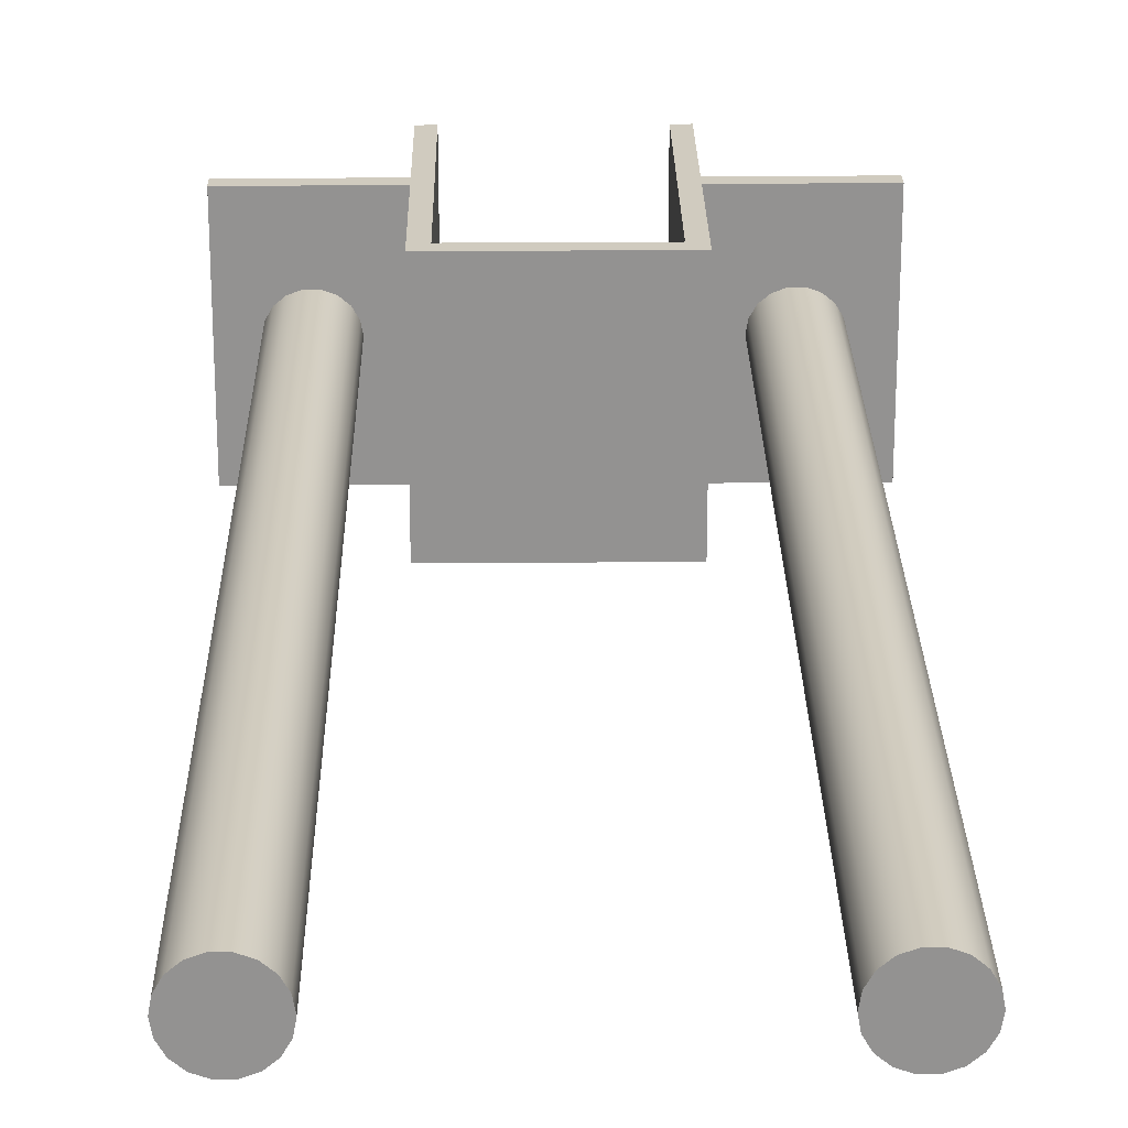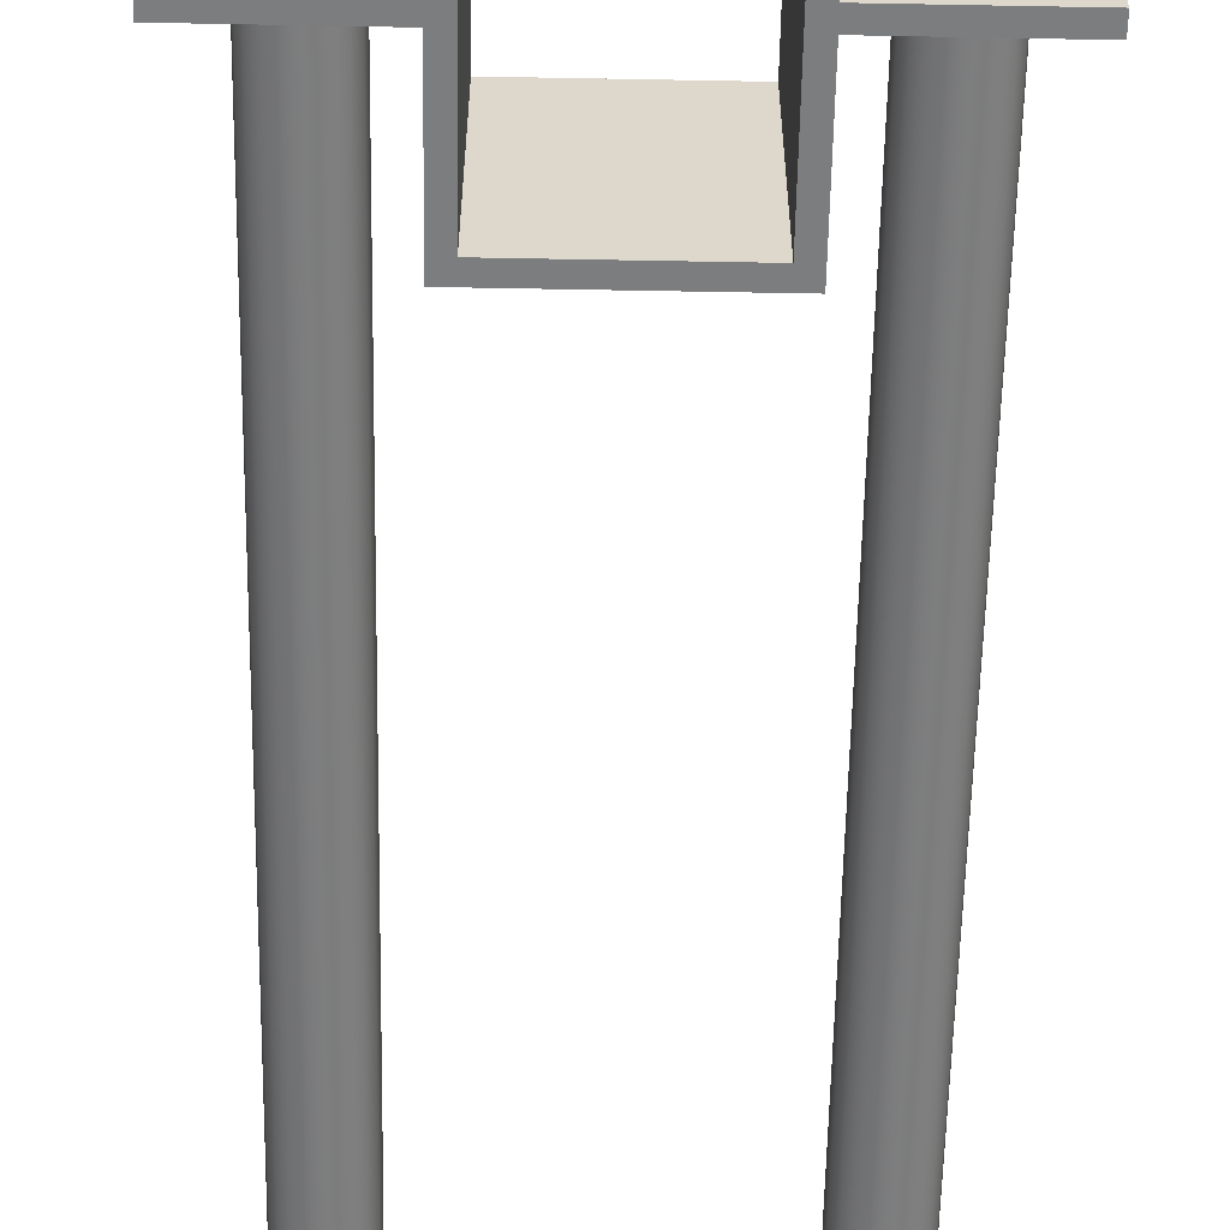
<metadata>
{"format":"obj","ext":"obj","renderer":"f3d","projection":"perspective","resolution":1024,"background":"white","views":[{"elev":23.7,"azim":179.2,"up":"+Y"},{"elev":-59.0,"azim":-1.1,"up":"+Y"}]}
</metadata>
<code>
v -0.3 2 3.149
v -0.3 1.783 3.187
v -0.3 1.592 3.297
v -0.3 1.45 3.466
v -0.3 1.375 3.673
v -0.3 1.375 3.894
v -0.3 1.45 4.101
v -0.3 1.592 4.27
v -0.3 1.783 4.38
v -0.3 2 4.419
v -0.3 2.217 4.38
v -0.3 2.408 4.27
v -0.3 2.55 4.101
v -0.3 2.625 3.894
v -0.3 2.625 3.673
v -0.3 2.55 3.466
v -0.3 2.408 3.297
v -0.3 2.217 3.187
v 0 2 3.149
v 0 2.217 3.187
v 0 2.408 3.297
v 0 2.55 3.466
v 0 2.625 3.673
v 0 2.625 3.894
v 0 2.55 4.101
v 0 2.408 4.27
v 0 2.217 4.38
v 0 2 4.419
v 0 1.783 4.38
v 0 1.592 4.27
v 0 1.45 4.101
v 0 1.375 3.894
v 0 1.375 3.673
v 0 1.45 3.466
v 0 1.592 3.297
v 0 1.783 3.187
v -0.3 2 3.149
v 0 2 3.149
v 3.3 2 3.149
v 3.3 2.217 3.187
v 3.3 2.408 3.297
v 3.3 2.55 3.466
v 3.3 2.625 3.673
v 3.3 2.625 3.894
v 3.3 2.55 4.101
v 3.3 2.408 4.27
v 3.3 2.217 4.38
v 3.3 2 4.419
v 3.3 1.783 4.38
v 3.3 1.592 4.27
v 3.3 1.45 4.101
v 3.3 1.375 3.894
v 3.3 1.375 3.673
v 3.3 1.45 3.466
v 3.3 1.592 3.297
v 3.3 1.783 3.187
v 3 2 3.149
v 3 1.783 3.187
v 3 1.592 3.297
v 3 1.45 3.466
v 3 1.375 3.673
v 3 1.375 3.894
v 3 1.45 4.101
v 3 1.592 4.27
v 3 1.783 4.38
v 3 2 4.419
v 3 2.217 4.38
v 3 2.408 4.27
v 3 2.55 4.101
v 3 2.625 3.894
v 3 2.625 3.673
v 3 2.55 3.466
v 3 2.408 3.297
v 3 2.217 3.187
v 3 2 3.149
v 3.3 2 3.149
v -2.146 2.018 -14.5
v -2.107 1.8 -14.5
v -1.997 1.609 -14.5
v -1.828 1.468 -14.5
v -1.621 1.392 -14.5
v -1.4 1.392 -14.5
v -1.193 1.468 -14.5
v -1.024 1.609 -14.5
v -0.9139 1.8 -14.5
v -0.8756 2.018 -14.5
v -0.9139 2.235 -14.5
v -1.024 2.426 -14.5
v -1.193 2.568 -14.5
v -1.4 2.643 -14.5
v -1.621 2.643 -14.5
v -1.828 2.568 -14.5
v -1.997 2.426 -14.5
v -2.107 2.235 -14.5
v -2.146 2.018 2.2
v -2.107 2.235 2.2
v -1.997 2.426 2.2
v -1.828 2.568 2.2
v -1.621 2.643 2.2
v -1.4 2.643 2.2
v -1.193 2.568 2.2
v -1.024 2.426 2.2
v -0.9139 2.235 2.2
v -0.8756 2.018 2.2
v -0.9139 1.8 2.2
v -1.024 1.609 2.2
v -1.193 1.468 2.2
v -1.4 1.392 2.2
v -1.621 1.392 2.2
v -1.828 1.468 2.2
v -1.997 1.609 2.2
v -2.107 1.8 2.2
v -2.146 2.018 -14.5
v -2.146 2.018 2.2
v -2.146 2.018 3
v -2.107 2.235 3
v -1.997 2.426 3
v -1.828 2.568 3
v -1.621 2.643 3
v -1.4 2.643 3
v -1.193 2.568 3
v -1.024 2.426 3
v -0.9139 2.235 3
v -0.8756 2.018 3
v -0.9139 1.8 3
v -1.024 1.609 3
v -1.193 1.468 3
v -1.4 1.392 3
v -1.621 1.392 3
v -1.828 1.468 3
v -1.997 1.609 3
v -2.107 1.8 3
v -2.146 2.018 2.5
v -2.107 1.8 2.5
v -1.997 1.609 2.5
v -1.828 1.468 2.5
v -1.621 1.392 2.5
v -1.4 1.392 2.5
v -1.193 1.468 2.5
v -1.024 1.609 2.5
v -0.9139 1.8 2.5
v -0.8756 2.018 2.5
v -0.9139 2.235 2.5
v -1.024 2.426 2.5
v -1.193 2.568 2.5
v -1.4 2.643 2.5
v -1.621 2.643 2.5
v -1.828 2.568 2.5
v -1.997 2.426 2.5
v -2.107 2.235 2.5
v -2.146 2.018 2.5
v -2.146 2.018 3
v -2.146 2.018 -14.5
v -2.107 2.235 -14.5
v -1.997 2.426 -14.5
v -1.828 2.568 -14.5
v -1.621 2.643 -14.5
v -1.4 2.643 -14.5
v -1.193 2.568 -14.5
v -1.024 2.426 -14.5
v -0.9139 2.235 -14.5
v -0.8756 2.018 -14.5
v -0.9139 1.8 -14.5
v -1.024 1.609 -14.5
v -1.193 1.468 -14.5
v -1.4 1.392 -14.5
v -1.621 1.392 -14.5
v -1.828 1.468 -14.5
v -1.997 1.609 -14.5
v -2.107 1.8 -14.5
v -2.146 2.018 3
v -2.107 1.8 3
v -1.997 1.609 3
v -1.828 1.468 3
v -1.621 1.392 3
v -1.4 1.392 3
v -1.193 1.468 3
v -1.024 1.609 3
v -0.9139 1.8 3
v -0.8756 2.018 3
v -0.9139 2.235 3
v -1.024 2.426 3
v -1.193 2.568 3
v -1.4 2.643 3
v -1.621 2.643 3
v -1.828 2.568 3
v -1.997 2.426 3
v -2.107 2.235 3
v 3.915 2.018 3
v 3.953 2.235 3
v 4.064 2.426 3
v 4.233 2.568 3
v 4.44 2.643 3
v 4.66 2.643 3
v 4.867 2.568 3
v 5.036 2.426 3
v 5.147 2.235 3
v 5.185 2.018 3
v 5.147 1.8 3
v 5.036 1.609 3
v 4.867 1.468 3
v 4.66 1.392 3
v 4.44 1.392 3
v 4.233 1.468 3
v 4.064 1.609 3
v 3.953 1.8 3
v 3.915 2.018 2.5
v 3.953 1.8 2.5
v 4.064 1.609 2.5
v 4.233 1.468 2.5
v 4.44 1.392 2.5
v 4.66 1.392 2.5
v 4.867 1.468 2.5
v 5.036 1.609 2.5
v 5.147 1.8 2.5
v 5.185 2.018 2.5
v 5.147 2.235 2.5
v 5.036 2.426 2.5
v 4.867 2.568 2.5
v 4.66 2.643 2.5
v 4.44 2.643 2.5
v 4.233 2.568 2.5
v 4.064 2.426 2.5
v 3.953 2.235 2.5
v 3.915 2.018 2.5
v 3.915 2.018 3
v 3.915 2.018 -14.5
v 3.953 1.8 -14.5
v 4.064 1.609 -14.5
v 4.233 1.468 -14.5
v 4.44 1.392 -14.5
v 4.66 1.392 -14.5
v 4.867 1.468 -14.5
v 5.036 1.609 -14.5
v 5.147 1.8 -14.5
v 5.185 2.018 -14.5
v 5.147 2.235 -14.5
v 5.036 2.426 -14.5
v 4.867 2.568 -14.5
v 4.66 2.643 -14.5
v 4.44 2.643 -14.5
v 4.233 2.568 -14.5
v 4.064 2.426 -14.5
v 3.953 2.235 -14.5
v 3.915 2.018 2.2
v 3.953 2.235 2.2
v 4.064 2.426 2.2
v 4.233 2.568 2.2
v 4.44 2.643 2.2
v 4.66 2.643 2.2
v 4.867 2.568 2.2
v 5.036 2.426 2.2
v 5.147 2.235 2.2
v 5.185 2.018 2.2
v 5.147 1.8 2.2
v 5.036 1.609 2.2
v 4.867 1.468 2.2
v 4.66 1.392 2.2
v 4.44 1.392 2.2
v 4.233 1.468 2.2
v 4.064 1.609 2.2
v 3.953 1.8 2.2
v 3.915 2.018 -14.5
v 3.915 2.018 2.2
v 3.915 2.018 -14.5
v 3.953 2.235 -14.5
v 4.064 2.426 -14.5
v 4.233 2.568 -14.5
v 4.44 2.643 -14.5
v 4.66 2.643 -14.5
v 4.867 2.568 -14.5
v 5.036 2.426 -14.5
v 5.147 2.235 -14.5
v 5.185 2.018 -14.5
v 5.147 1.8 -14.5
v 5.036 1.609 -14.5
v 4.867 1.468 -14.5
v 4.66 1.392 -14.5
v 4.44 1.392 -14.5
v 4.233 1.468 -14.5
v 4.064 1.609 -14.5
v 3.953 1.8 -14.5
v 3.915 2.018 3
v 3.953 1.8 3
v 4.064 1.609 3
v 4.233 1.468 3
v 4.44 1.392 3
v 4.66 1.392 3
v 4.867 1.468 3
v 5.036 1.609 3
v 5.147 1.8 3
v 5.185 2.018 3
v 5.147 2.235 3
v 5.036 2.426 3
v 4.867 2.568 3
v 4.66 2.643 3
v 4.44 2.643 3
v 4.233 2.568 3
v 4.064 2.426 3
v 3.953 2.235 3
v 3.3 0 2.2
v 3.3 0 -0.3
v 3.3 4 -0.3
v 3.3 4 2.2
v 3.915 2.018 2.2
v 3.953 1.8 2.2
v 4.064 1.609 2.2
v 4.233 1.468 2.2
v 4.44 1.392 2.2
v 4.66 1.392 2.2
v 4.867 1.468 2.2
v 5.036 1.609 2.2
v 5.147 1.8 2.2
v 5.185 2.018 2.2
v 5.147 2.235 2.2
v 5.036 2.426 2.2
v 4.867 2.568 2.2
v 4.66 2.643 2.2
v 4.44 2.643 2.2
v 4.233 2.568 2.2
v 4.064 2.426 2.2
v 3.953 2.235 2.2
v 5.8 0 2.2
v 3.3 0 2.2
v 3.3 4 2.2
v 5.8 4 2.2
v 5.8 0 2.5
v 5.8 0 2.2
v 5.8 4 2.2
v 5.8 4 2.5
v 3.915 2.018 2.5
v 3.953 2.235 2.5
v 4.064 2.426 2.5
v 4.233 2.568 2.5
v 4.44 2.643 2.5
v 4.66 2.643 2.5
v 4.867 2.568 2.5
v 5.036 2.426 2.5
v 5.147 2.235 2.5
v 5.185 2.018 2.5
v 5.147 1.8 2.5
v 5.036 1.609 2.5
v 4.867 1.468 2.5
v 4.66 1.392 2.5
v 4.44 1.392 2.5
v 4.233 1.468 2.5
v 4.064 1.609 2.5
v 3.953 1.8 2.5
v 3.3 0 2.5
v 5.8 0 2.5
v 5.8 4 2.5
v 3.3 4 2.5
v 3.3 2 3.149
v 3.3 1.783 3.187
v 3.3 1.592 3.297
v 3.3 1.45 3.466
v 3.3 1.375 3.673
v 3.3 1.375 3.894
v 3.3 1.45 4.101
v 3.3 1.592 4.27
v 3.3 1.783 4.38
v 3.3 2 4.419
v 3.3 2.217 4.38
v 3.3 2.408 4.27
v 3.3 2.55 4.101
v 3.3 2.625 3.894
v 3.3 2.625 3.673
v 3.3 2.55 3.466
v 3.3 2.408 3.297
v 3.3 2.217 3.187
v 3.3 0 4.7
v 3.3 0 2.5
v 3.3 4 2.5
v 3.3 4 4.7
v 3 0 4.7
v 3.3 0 4.7
v 3.3 4 4.7
v 3 4 4.7
v 3 2 3.149
v 3 2.217 3.187
v 3 2.408 3.297
v 3 2.55 3.466
v 3 2.625 3.673
v 3 2.625 3.894
v 3 2.55 4.101
v 3 2.408 4.27
v 3 2.217 4.38
v 3 2 4.419
v 3 1.783 4.38
v 3 1.592 4.27
v 3 1.45 4.101
v 3 1.375 3.894
v 3 1.375 3.673
v 3 1.45 3.466
v 3 1.592 3.297
v 3 1.783 3.187
v 3 0 0
v 3 0 4.7
v 3 4 4.7
v 3 4 0
v 0 0 0
v 3 0 0
v 3 4 0
v 0 4 0
v 0 2 3.149
v 0 1.783 3.187
v 0 1.592 3.297
v 0 1.45 3.466
v 0 1.375 3.673
v 0 1.375 3.894
v 0 1.45 4.101
v 0 1.592 4.27
v 0 1.783 4.38
v 0 2 4.419
v 0 2.217 4.38
v 0 2.408 4.27
v 0 2.55 4.101
v 0 2.625 3.894
v 0 2.625 3.673
v 0 2.55 3.466
v 0 2.408 3.297
v 0 2.217 3.187
v 0 0 4.7
v 0 0 0
v 0 4 0
v 0 4 4.7
v -0.3 0 4.7
v 0 0 4.7
v 0 4 4.7
v -0.3 4 4.7
v -0.3 2 3.149
v -0.3 2.217 3.187
v -0.3 2.408 3.297
v -0.3 2.55 3.466
v -0.3 2.625 3.673
v -0.3 2.625 3.894
v -0.3 2.55 4.101
v -0.3 2.408 4.27
v -0.3 2.217 4.38
v -0.3 2 4.419
v -0.3 1.783 4.38
v -0.3 1.592 4.27
v -0.3 1.45 4.101
v -0.3 1.375 3.894
v -0.3 1.375 3.673
v -0.3 1.45 3.466
v -0.3 1.592 3.297
v -0.3 1.783 3.187
v -0.3 0 2.5
v -0.3 0 4.7
v -0.3 4 4.7
v -0.3 4 2.5
v -2.146 2.018 2.5
v -2.107 2.235 2.5
v -1.997 2.426 2.5
v -1.828 2.568 2.5
v -1.621 2.643 2.5
v -1.4 2.643 2.5
v -1.193 2.568 2.5
v -1.024 2.426 2.5
v -0.9139 2.235 2.5
v -0.8756 2.018 2.5
v -0.9139 1.8 2.5
v -1.024 1.609 2.5
v -1.193 1.468 2.5
v -1.4 1.392 2.5
v -1.621 1.392 2.5
v -1.828 1.468 2.5
v -1.997 1.609 2.5
v -2.107 1.8 2.5
v -2.8 0 2.5
v -0.3 0 2.5
v -0.3 4 2.5
v -2.8 4 2.5
v -2.8 0 2.2
v -2.8 0 2.5
v -2.8 4 2.5
v -2.8 4 2.2
v -2.146 2.018 2.2
v -2.107 1.8 2.2
v -1.997 1.609 2.2
v -1.828 1.468 2.2
v -1.621 1.392 2.2
v -1.4 1.392 2.2
v -1.193 1.468 2.2
v -1.024 1.609 2.2
v -0.9139 1.8 2.2
v -0.8756 2.018 2.2
v -0.9139 2.235 2.2
v -1.024 2.426 2.2
v -1.193 2.568 2.2
v -1.4 2.643 2.2
v -1.621 2.643 2.2
v -1.828 2.568 2.2
v -1.997 2.426 2.2
v -2.107 2.235 2.2
v -0.3 0 2.2
v -2.8 0 2.2
v -2.8 4 2.2
v -0.3 4 2.2
v -0.3 0 -0.3
v -0.3 0 2.2
v -0.3 4 2.2
v -0.3 4 -0.3
v 3.3 0 -0.3
v -0.3 0 -0.3
v -0.3 4 -0.3
v 3.3 4 -0.3
v 3.3 4 -0.3
v -0.3 4 -0.3
v -0.3 4 2.2
v -2.8 4 2.2
v -2.8 4 2.5
v -0.3 4 2.5
v -0.3 4 4.7
v 0 4 4.7
v 0 4 0
v 3 4 0
v 3 4 4.7
v 3.3 4 4.7
v 3.3 4 2.5
v 5.8 4 2.5
v 5.8 4 2.2
v 3.3 4 2.2
v -0.3 0 -0.3
v 3.3 0 -0.3
v 3.3 0 2.2
v 5.8 0 2.2
v 5.8 0 2.5
v 3.3 0 2.5
v 3.3 0 4.7
v 3 0 4.7
v 3 0 0
v 0 0 0
v 0 0 4.7
v -0.3 0 4.7
v -0.3 0 2.5
v -2.8 0 2.5
v -2.8 0 2.2
v -0.3 0 2.2
g beca18c8-e341-11ea-a241-54bf646e7e1f
f 2 36 1
f 1 36 38
f 37 19 18
f 18 19 20
f 18 20 17
f 17 20 21
f 17 21 16
f 16 21 22
f 16 22 15
f 15 22 23
f 15 23 14
f 14 23 24
f 14 24 13
f 13 24 25
f 13 25 12
f 12 25 26
f 12 26 11
f 11 26 27
f 11 27 10
f 10 27 28
f 10 28 9
f 9 28 29
f 9 29 8
f 8 29 30
f 8 30 7
f 7 30 31
f 7 31 6
f 6 31 32
f 6 32 5
f 5 32 33
f 5 33 4
f 4 33 34
f 4 34 3
f 3 34 35
f 3 35 2
f 2 35 36
g becadc38-e341-11ea-a4c4-54bf646e7e1f
f 40 74 39
f 39 74 75
f 76 57 56
f 56 57 58
f 56 58 55
f 55 58 59
f 55 59 54
f 54 59 60
f 54 60 53
f 53 60 61
f 53 61 52
f 52 61 62
f 52 62 51
f 51 62 63
f 51 63 50
f 50 63 64
f 50 64 49
f 49 64 65
f 49 65 48
f 48 65 66
f 48 66 47
f 47 66 67
f 47 67 46
f 46 67 68
f 46 68 45
f 45 68 69
f 45 69 44
f 44 69 70
f 44 70 43
f 43 70 71
f 43 71 42
f 42 71 72
f 42 72 41
f 41 72 73
f 41 73 40
f 40 73 74
g be8c4a5c-e341-11ea-9e1c-54bf646e7e1f
f 78 112 77
f 77 112 114
f 113 95 94
f 94 95 96
f 94 96 93
f 93 96 97
f 93 97 92
f 92 97 98
f 92 98 91
f 91 98 99
f 91 99 90
f 90 99 100
f 90 100 89
f 89 100 101
f 89 101 88
f 88 101 102
f 88 102 87
f 87 102 103
f 87 103 86
f 86 103 104
f 86 104 85
f 85 104 105
f 85 105 84
f 84 105 106
f 84 106 83
f 83 106 107
f 83 107 82
f 82 107 108
f 82 108 81
f 81 108 109
f 81 109 80
f 80 109 110
f 80 110 79
f 79 110 111
f 79 111 78
f 78 111 112
g be8ce6c0-e341-11ea-8080-54bf646e7e1f
f 116 150 115
f 115 150 151
f 152 133 132
f 132 133 134
f 132 134 131
f 131 134 135
f 131 135 130
f 130 135 136
f 130 136 129
f 129 136 137
f 129 137 128
f 128 137 138
f 128 138 127
f 127 138 139
f 127 139 126
f 126 139 140
f 126 140 125
f 125 140 141
f 125 141 124
f 124 141 142
f 124 142 123
f 123 142 143
f 123 143 122
f 122 143 144
f 122 144 121
f 121 144 145
f 121 145 120
f 120 145 146
f 120 146 119
f 119 146 147
f 119 147 118
f 118 147 148
f 118 148 117
f 117 148 149
f 117 149 116
f 116 149 150
g be8d82f4-e341-11ea-87d5-54bf646e7e1f
f 154 161 153
f 153 161 162
f 153 162 170
f 170 162 163
f 170 163 169
f 169 163 164
f 169 164 168
f 168 164 165
f 168 165 167
f 167 165 166
f 161 154 160
f 160 154 155
f 160 155 159
f 159 155 156
f 159 156 158
f 158 156 157
g be8e1f18-e341-11ea-a4e5-54bf646e7e1f
f 172 179 171
f 171 179 180
f 171 180 188
f 188 180 181
f 188 181 187
f 187 181 182
f 187 182 186
f 186 182 183
f 186 183 185
f 185 183 184
f 179 172 178
f 178 172 173
f 178 173 177
f 177 173 174
f 177 174 176
f 176 174 175
g be8ebb7a-e341-11ea-a68e-54bf646e7e1f
f 190 224 189
f 189 224 225
f 226 207 206
f 206 207 208
f 206 208 205
f 205 208 209
f 205 209 204
f 204 209 210
f 204 210 203
f 203 210 211
f 203 211 202
f 202 211 212
f 202 212 201
f 201 212 213
f 201 213 200
f 200 213 214
f 200 214 199
f 199 214 215
f 199 215 198
f 198 215 216
f 198 216 197
f 197 216 217
f 197 217 196
f 196 217 218
f 196 218 195
f 195 218 219
f 195 219 194
f 194 219 220
f 194 220 193
f 193 220 221
f 193 221 192
f 192 221 222
f 192 222 191
f 191 222 223
f 191 223 190
f 190 223 224
g be8f7eb8-e341-11ea-8449-54bf646e7e1f
f 228 262 227
f 227 262 264
f 263 245 244
f 244 245 246
f 244 246 243
f 243 246 247
f 243 247 242
f 242 247 248
f 242 248 241
f 241 248 249
f 241 249 240
f 240 249 250
f 240 250 239
f 239 250 251
f 239 251 238
f 238 251 252
f 238 252 237
f 237 252 253
f 237 253 236
f 236 253 254
f 236 254 235
f 235 254 255
f 235 255 234
f 234 255 256
f 234 256 233
f 233 256 257
f 233 257 232
f 232 257 258
f 232 258 231
f 231 258 259
f 231 259 230
f 230 259 260
f 230 260 229
f 229 260 261
f 229 261 228
f 228 261 262
g be901b08-e341-11ea-b248-54bf646e7e1f
f 266 273 265
f 265 273 274
f 265 274 282
f 282 274 275
f 282 275 281
f 281 275 276
f 281 276 280
f 280 276 277
f 280 277 279
f 279 277 278
f 273 266 272
f 272 266 267
f 272 267 271
f 271 267 268
f 271 268 270
f 270 268 269
g be90de52-e341-11ea-8273-54bf646e7e1f
f 284 291 283
f 283 291 292
f 283 292 300
f 300 292 293
f 300 293 299
f 299 293 294
f 299 294 298
f 298 294 295
f 298 295 297
f 297 295 296
f 291 284 290
f 290 284 285
f 290 285 289
f 289 285 286
f 289 286 288
f 288 286 287
g be54e50a-e341-11ea-b203-54bf646e7e1f
f 301 302 304
f 304 302 303
g be550c1a-e341-11ea-aaf9-54bf646e7e1f
f 306 324 305
f 305 324 325
f 305 325 322
f 322 325 321
f 321 325 320
f 320 325 319
f 319 325 326
f 319 326 318
f 318 326 317
f 317 326 316
f 316 326 315
f 315 326 314
f 314 326 323
f 314 323 313
f 313 323 312
f 312 323 311
f 311 323 310
f 310 323 324
f 310 324 309
f 309 324 308
f 308 324 307
f 307 324 306
g be555a3a-e341-11ea-8f48-54bf646e7e1f
f 327 328 330
f 330 328 329
g be55814c-e341-11ea-82a1-54bf646e7e1f
f 332 352 331
f 331 352 349
f 331 349 348
f 348 349 347
f 347 349 346
f 346 349 345
f 345 349 350
f 345 350 344
f 344 350 343
f 343 350 342
f 342 350 341
f 341 350 340
f 340 350 351
f 340 351 339
f 339 351 338
f 338 351 337
f 337 351 336
f 336 351 352
f 336 352 335
f 335 352 334
f 334 352 333
f 333 352 332
g be55cf6e-e341-11ea-8219-54bf646e7e1f
f 354 372 353
f 353 372 373
f 353 373 370
f 370 373 369
f 369 373 368
f 368 373 367
f 367 373 374
f 367 374 366
f 366 374 365
f 365 374 364
f 364 374 363
f 363 374 362
f 362 374 371
f 362 371 361
f 361 371 360
f 360 371 359
f 359 371 358
f 358 371 357
f 357 371 372
f 357 372 356
f 356 372 355
f 355 372 354
g be55f686-e341-11ea-86ff-54bf646e7e1f
f 375 376 378
f 378 376 377
g be5644a6-e341-11ea-b512-54bf646e7e1f
f 380 400 379
f 379 400 397
f 379 397 396
f 396 397 395
f 395 397 394
f 394 397 398
f 394 398 393
f 393 398 392
f 392 398 391
f 391 398 390
f 390 398 389
f 389 398 388
f 388 398 399
f 388 399 387
f 387 399 386
f 386 399 385
f 385 399 384
f 384 399 383
f 383 399 382
f 382 399 400
f 382 400 381
f 381 400 380
g be5692c6-e341-11ea-8ff9-54bf646e7e1f
f 401 402 404
f 404 402 403
g be56b9dc-e341-11ea-a2cf-54bf646e7e1f
f 406 424 405
f 405 424 425
f 405 425 422
f 422 425 421
f 421 425 420
f 420 425 426
f 420 426 419
f 419 426 418
f 418 426 417
f 417 426 416
f 416 426 415
f 415 426 414
f 414 426 423
f 414 423 413
f 413 423 412
f 412 423 411
f 411 423 410
f 410 423 409
f 409 423 408
f 408 423 424
f 408 424 407
f 407 424 406
g be5707fa-e341-11ea-9940-54bf646e7e1f
f 427 428 430
f 430 428 429
g be57560a-e341-11ea-862c-54bf646e7e1f
f 432 452 431
f 431 452 449
f 431 449 448
f 448 449 447
f 447 449 446
f 446 449 445
f 445 449 450
f 445 450 444
f 444 450 443
f 443 450 442
f 442 450 441
f 441 450 440
f 440 450 451
f 440 451 439
f 439 451 438
f 438 451 437
f 437 451 436
f 436 451 435
f 435 451 452
f 435 452 434
f 434 452 433
f 433 452 432
g be57a428-e341-11ea-b746-54bf646e7e1f
f 454 474 453
f 453 474 471
f 453 471 470
f 470 471 469
f 469 471 468
f 468 471 467
f 467 471 472
f 467 472 466
f 466 472 465
f 465 472 464
f 464 472 463
f 463 472 462
f 462 472 473
f 462 473 461
f 461 473 460
f 460 473 459
f 459 473 458
f 458 473 457
f 457 473 474
f 457 474 456
f 456 474 455
f 455 474 454
g be581964-e341-11ea-8f1b-54bf646e7e1f
f 475 476 478
f 478 476 477
g be586786-e341-11ea-ab3b-54bf646e7e1f
f 480 498 479
f 479 498 499
f 479 499 496
f 496 499 495
f 495 499 494
f 494 499 493
f 493 499 500
f 493 500 492
f 492 500 491
f 491 500 490
f 490 500 489
f 489 500 488
f 488 500 497
f 488 497 487
f 487 497 486
f 486 497 485
f 485 497 484
f 484 497 483
f 483 497 498
f 483 498 482
f 482 498 481
f 481 498 480
g be58b5a2-e341-11ea-8fd5-54bf646e7e1f
f 501 502 504
f 504 502 503
g be592ad4-e341-11ea-aff5-54bf646e7e1f
f 505 506 508
f 508 506 507
g be59a00c-e341-11ea-aa97-54bf646e7e1f
f 510 517 509
f 509 517 518
f 509 518 524
f 524 518 519
f 524 519 521
f 521 519 520
f 510 511 517
f 517 511 514
f 517 514 516
f 516 514 515
f 512 513 511
f 511 513 514
f 522 523 521
f 521 523 524
g be5a1534-e341-11ea-b15d-54bf646e7e1f
f 540 525 534
f 534 525 526
f 534 526 533
f 533 526 527
f 533 527 532
f 532 527 530
f 532 530 531
f 527 528 530
f 530 528 529
f 534 535 540
f 540 535 537
f 540 537 538
f 535 536 537
f 538 539 540

</code>
